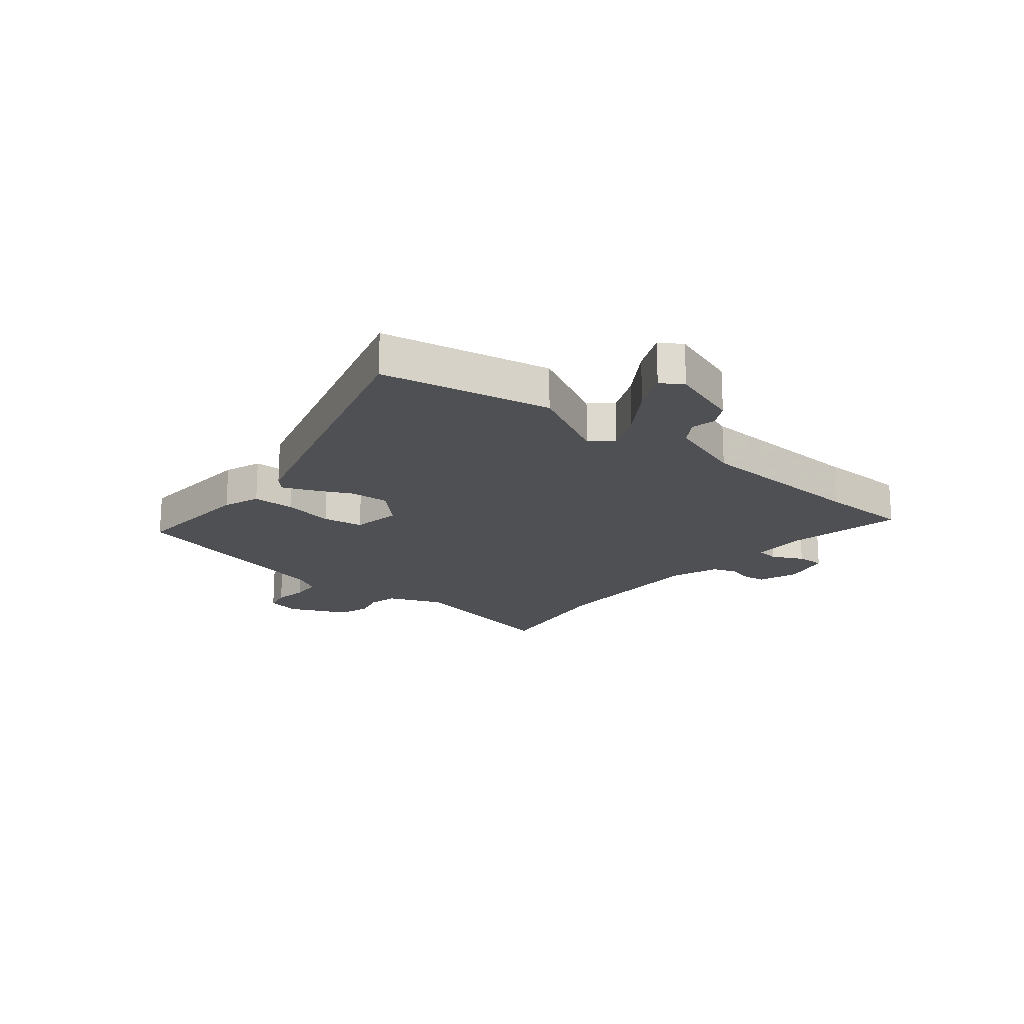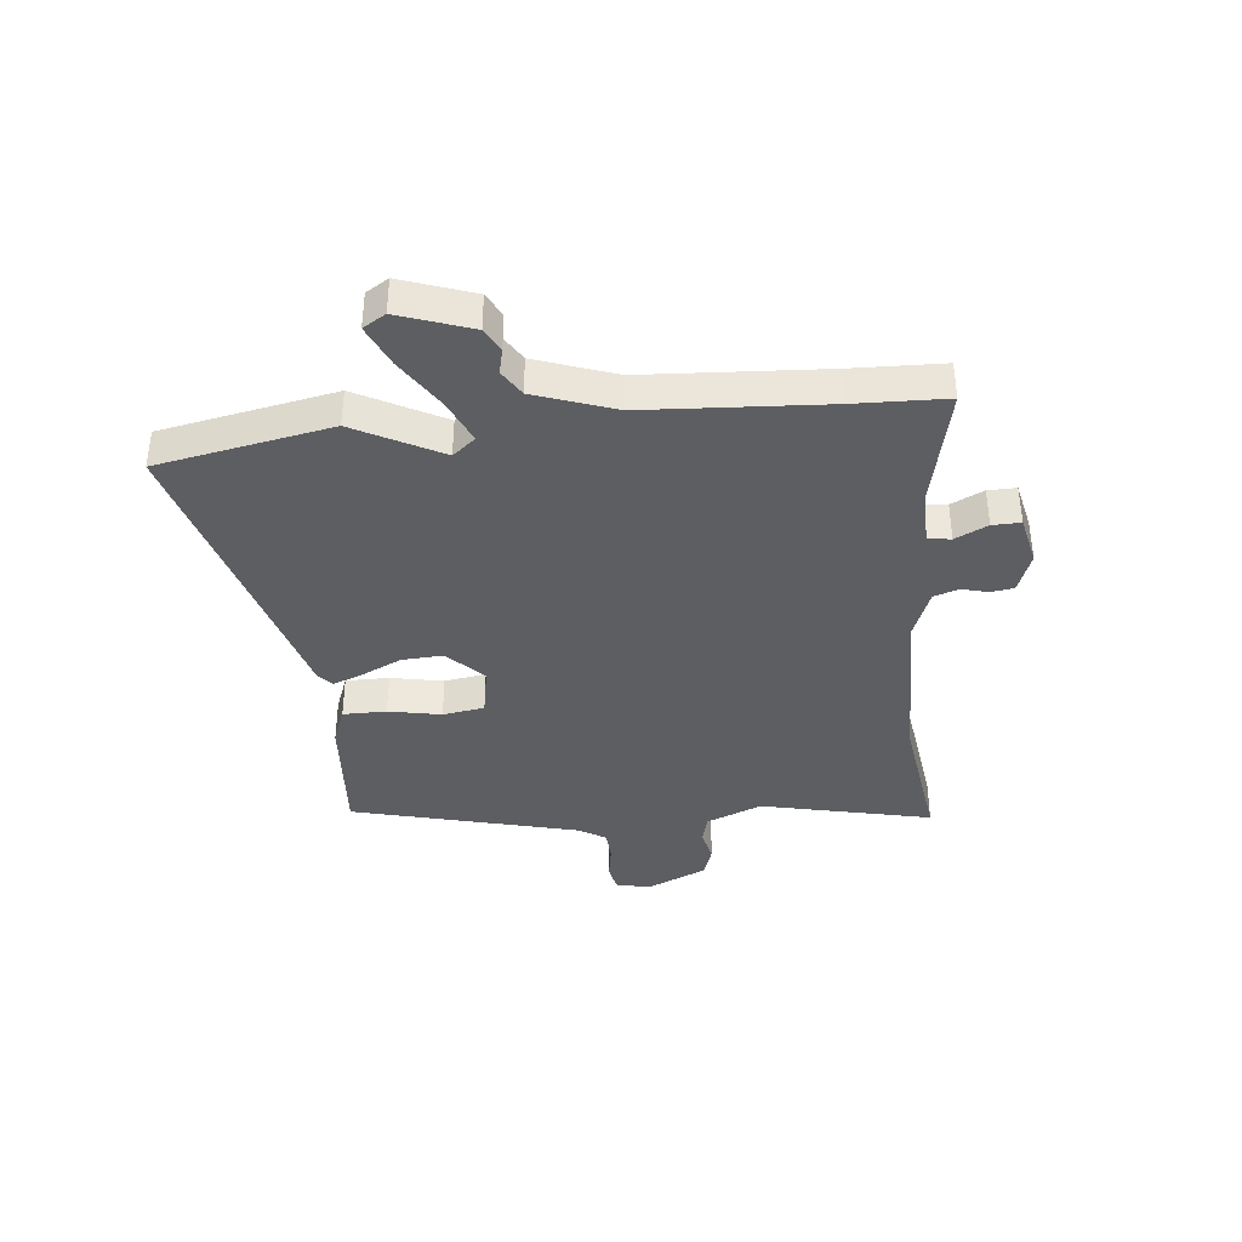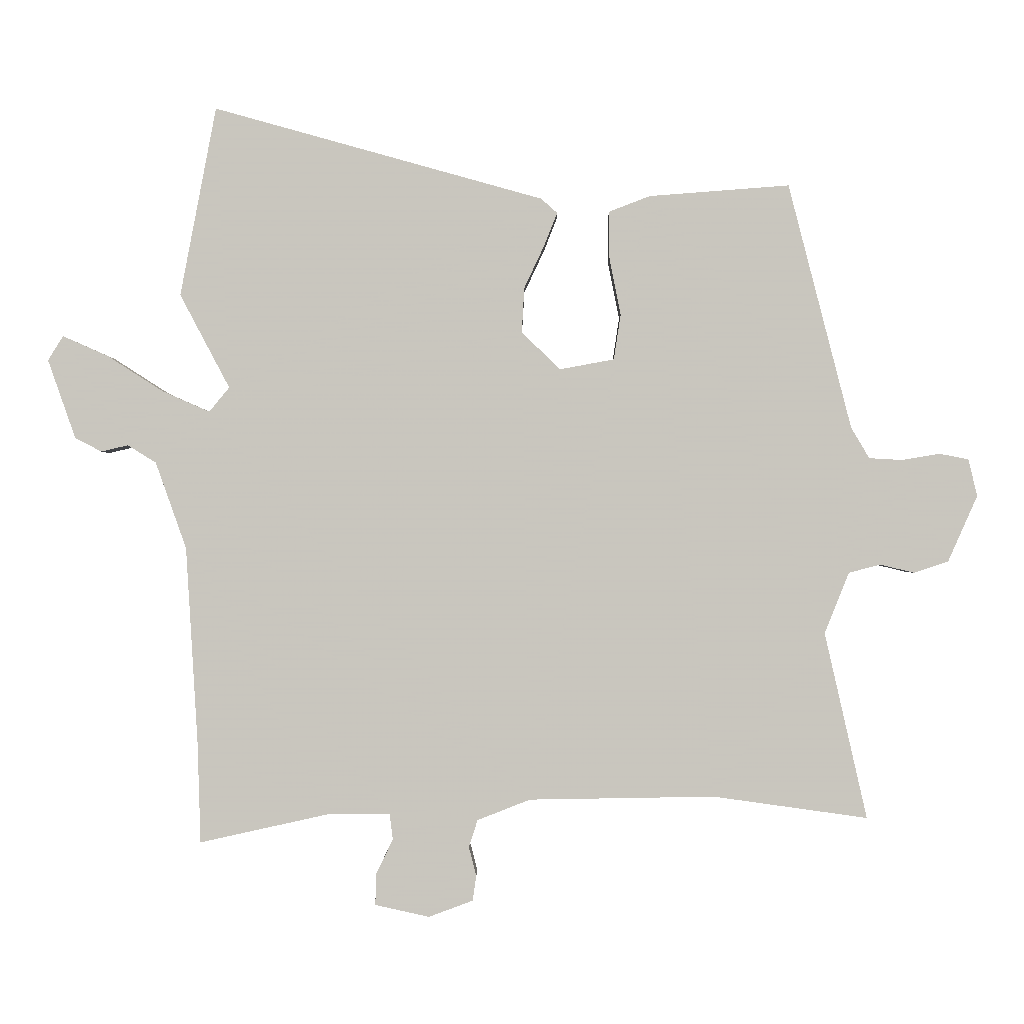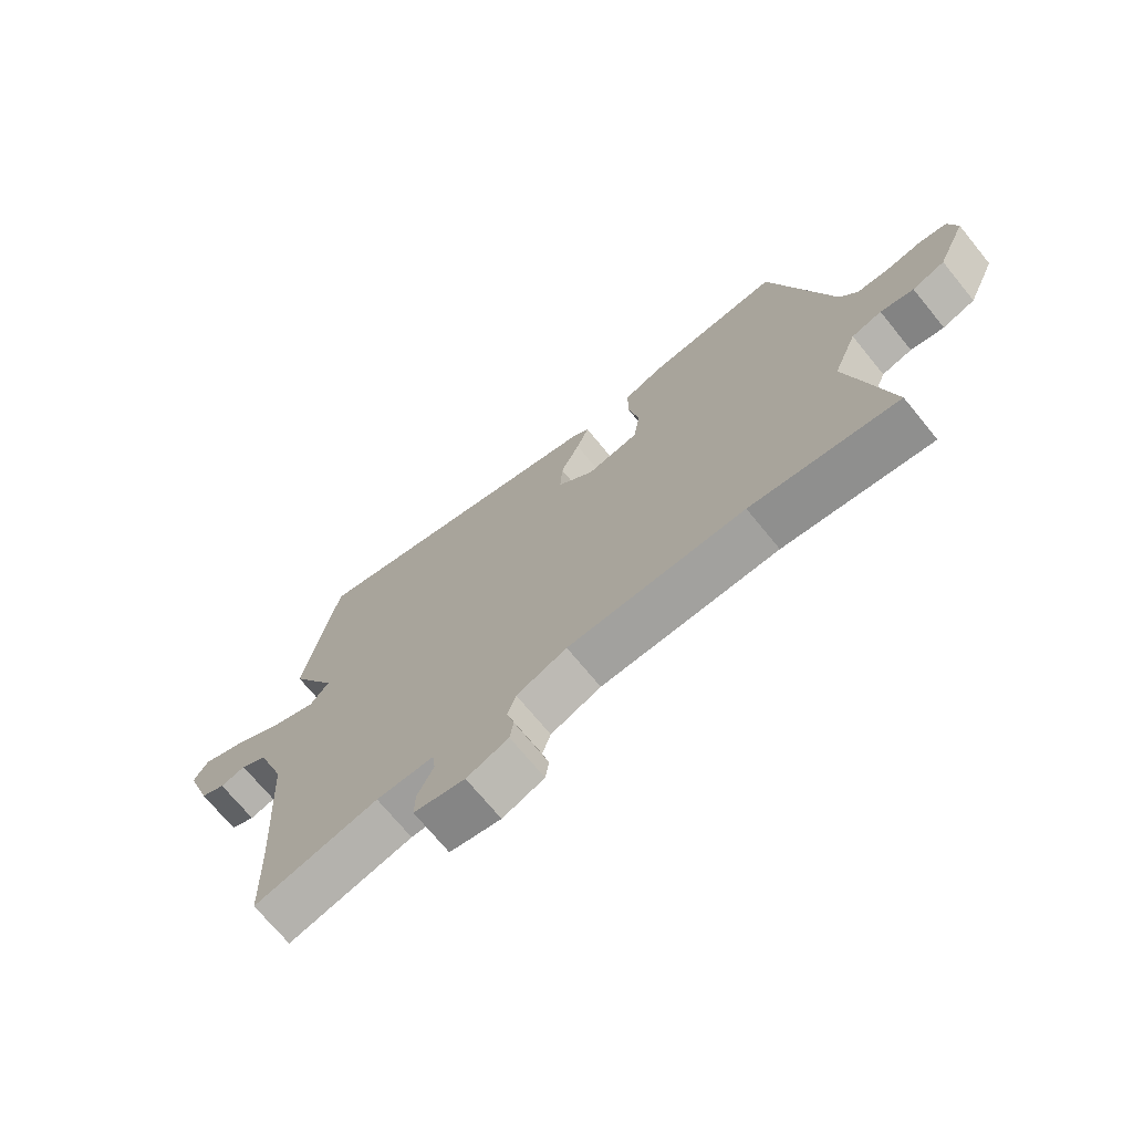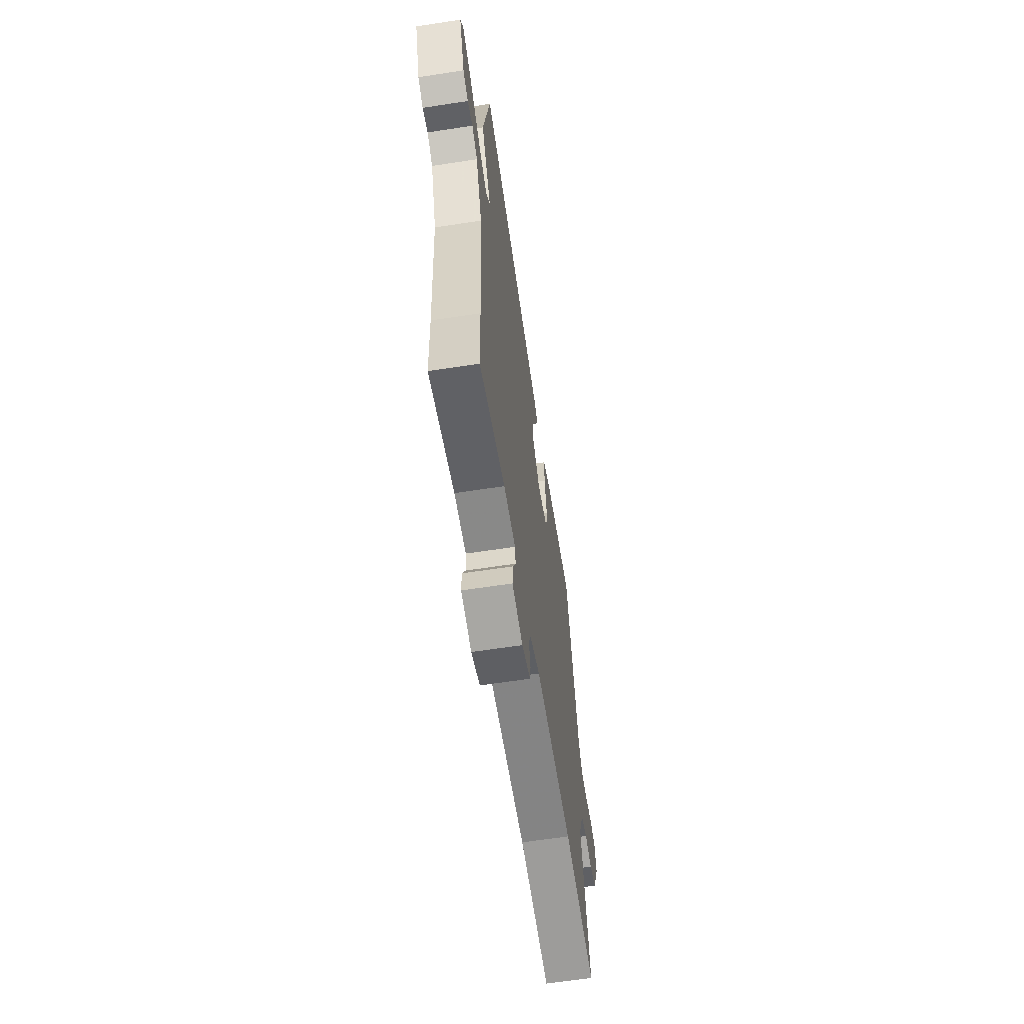
<metadata>
{"format":"obj","ext":"obj","renderer":"f3d","projection":"perspective","resolution":1024,"background":"white","views":[{"elev":-18.7,"azim":51.3,"up":"+Y"},{"elev":-38.4,"azim":95.9,"up":"+Y"},{"elev":-0.7,"azim":-179.6,"up":"+Z"},{"elev":-71.3,"azim":-140.7,"up":"+Z"},{"elev":-62.4,"azim":98.9,"up":"+Z"}]}
</metadata>
<code>
v -0.447 0.07 0.506
v -0.224 0.07 0.489
v -0.159 0.07 0.464
v -0.159 0.07 0.389
v -0.177 0.07 0.298
v -0.166 0.07 0.226
v -0.079 0.07 0.21
v -0.018 0.07 0.27
v -0.022 0.07 0.341
v -0.054 0.07 0.409
v -0.075 0.07 0.462
v -0.049 0.07 0.485
v 0.475 0.07 0.631
v 0.532 0.07 0.33
v 0.453 0.07 0.181
v 0.485 0.07 0.142
v 0.56 0.07 0.175
v 0.649 0.07 0.232
v 0.721 0.07 0.264
v 0.745 0.07 0.225
v 0.701 0.07 0.1
v 0.659 0.07 0.078
v 0.616 0.07 0.088
v 0.571 0.07 0.06
v 0.522 0.07 -0.078
v 0.503 0.07 -0.39
v 0.498 0.07 -0.55
v 0.29 0.07 -0.504
v 0.194 0.07 -0.505
v 0.189 0.07 -0.545
v 0.216 0.07 -0.601
v 0.217 0.07 -0.65
v 0.131 0.07 -0.669
v 0.061 0.07 -0.643
v 0.055 0.07 -0.603
v 0.067 0.07 -0.557
v 0.053 0.07 -0.514
v -0.031 0.07 -0.481
v -0.326 0.07 -0.476
v -0.571 0.07 -0.51
v -0.504 0.07 -0.214
v -0.543 0.07 -0.117
v -0.593 0.07 -0.104
v -0.648 0.07 -0.117
v -0.702 0.07 -0.099
v -0.749 0.07 0.006
v -0.735 0.07 0.065
v -0.689 0.07 0.074
v -0.629 0.07 0.064
v -0.576 0.07 0.067
v -0.547 0.07 0.116
v -0.447 0 0.506
v -0.224 0 0.489
v -0.159 0 0.464
v -0.159 0 0.389
v -0.177 0 0.298
v -0.166 0 0.226
v -0.079 0 0.21
v -0.018 0 0.27
v -0.022 0 0.341
v -0.054 0 0.409
v -0.075 0 0.462
v -0.049 0 0.485
v 0.475 0 0.631
v 0.532 0 0.33
v 0.453 0 0.181
v 0.485 0 0.142
v 0.56 0 0.175
v 0.649 0 0.232
v 0.721 0 0.264
v 0.745 0 0.225
v 0.701 0 0.1
v 0.659 0 0.078
v 0.616 0 0.088
v 0.571 0 0.06
v 0.522 0 -0.078
v 0.503 0 -0.39
v 0.498 0 -0.55
v 0.29 0 -0.504
v 0.194 0 -0.505
v 0.189 0 -0.545
v 0.216 0 -0.601
v 0.217 0 -0.65
v 0.131 0 -0.669
v 0.061 0 -0.643
v 0.055 0 -0.603
v 0.067 0 -0.557
v 0.053 0 -0.514
v -0.031 0 -0.481
v -0.326 0 -0.476
v -0.571 0 -0.51
v -0.504 0 -0.214
v -0.543 0 -0.117
v -0.593 0 -0.104
v -0.648 0 -0.117
v -0.702 0 -0.099
v -0.749 0 0.006
v -0.735 0 0.065
v -0.689 0 0.074
v -0.629 0 0.064
v -0.576 0 0.067
v -0.547 0 0.116
f 47 48 49
f 46 47 49
f 45 46 49
f 44 45 49
f 43 44 49
f 42 43 49 50
f 41 42 50 51
f 39 40 41
f 51 1 2
f 41 51 2
f 39 41 2
f 38 39 2
f 34 35 36
f 33 34 36
f 32 33 36
f 31 32 36
f 30 31 36
f 29 30 36 37
f 26 27 28
f 25 26 28 29
f 29 37 38
f 25 29 38
f 24 25 38
f 21 22 23
f 20 21 23
f 19 20 23
f 18 19 23
f 17 18 23
f 16 17 23 24
f 13 14 15
f 12 13 15
f 11 12 15
f 10 11 15
f 9 10 15
f 8 9 15 16
f 16 24 38
f 8 16 38
f 7 8 38
f 2 3 4 5
f 2 5 6
f 38 2 6
f 6 7 38
f 100 99 98
f 100 98 97
f 100 97 96
f 100 96 95
f 100 95 94
f 101 100 94 93
f 102 101 93 92
f 92 91 90
f 53 52 102
f 53 102 92
f 53 92 90
f 53 90 89
f 87 86 85
f 87 85 84
f 87 84 83
f 87 83 82
f 87 82 81
f 88 87 81 80
f 79 78 77
f 80 79 77 76
f 89 88 80
f 89 80 76
f 89 76 75
f 74 73 72
f 74 72 71
f 74 71 70
f 74 70 69
f 74 69 68
f 75 74 68 67
f 66 65 64
f 66 64 63
f 66 63 62
f 66 62 61
f 66 61 60
f 67 66 60 59
f 89 75 67
f 89 67 59
f 89 59 58
f 56 55 54 53
f 57 56 53
f 57 53 89
f 89 58 57
f 1 52 53 2
f 2 53 54 3
f 3 54 55 4
f 4 55 56 5
f 5 56 57 6
f 6 57 58 7
f 7 58 59 8
f 8 59 60 9
f 9 60 61 10
f 10 61 62 11
f 11 62 63 12
f 12 63 64 13
f 13 64 65 14
f 14 65 66 15
f 15 66 67 16
f 16 67 68 17
f 17 68 69 18
f 18 69 70 19
f 19 70 71 20
f 20 71 72 21
f 21 72 73 22
f 22 73 74 23
f 23 74 75 24
f 24 75 76 25
f 25 76 77 26
f 26 77 78 27
f 27 78 79 28
f 28 79 80 29
f 29 80 81 30
f 30 81 82 31
f 31 82 83 32
f 32 83 84 33
f 33 84 85 34
f 34 85 86 35
f 35 86 87 36
f 36 87 88 37
f 37 88 89 38
f 38 89 90 39
f 39 90 91 40
f 40 91 92 41
f 41 92 93 42
f 42 93 94 43
f 43 94 95 44
f 44 95 96 45
f 45 96 97 46
f 46 97 98 47
f 47 98 99 48
f 48 99 100 49
f 49 100 101 50
f 50 101 102 51
f 51 102 52 1

</code>
